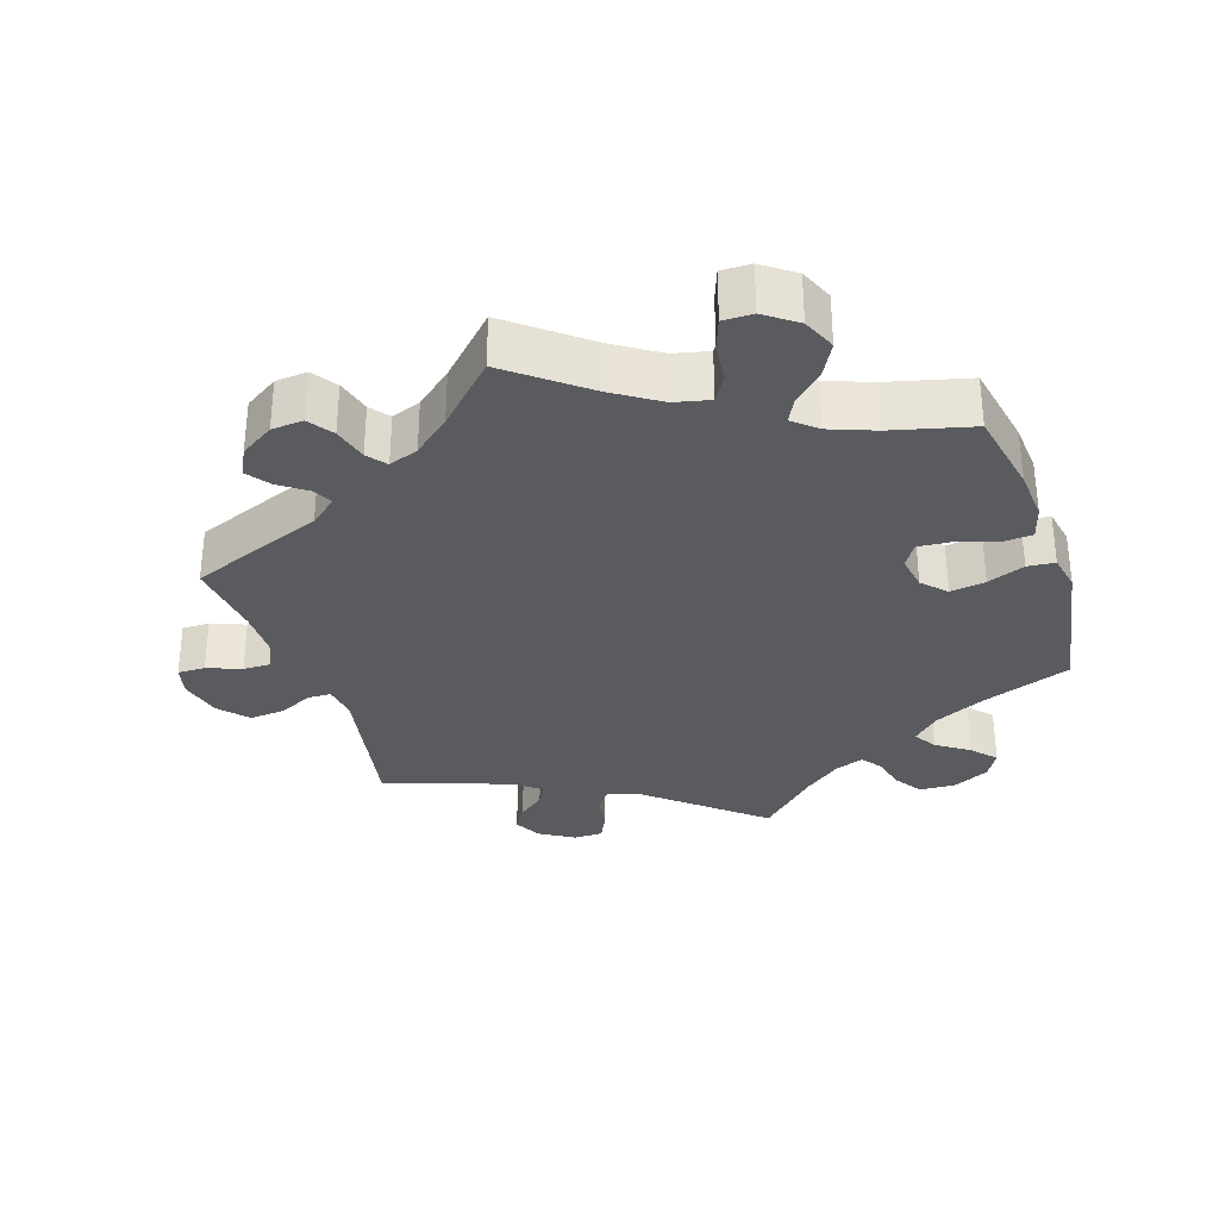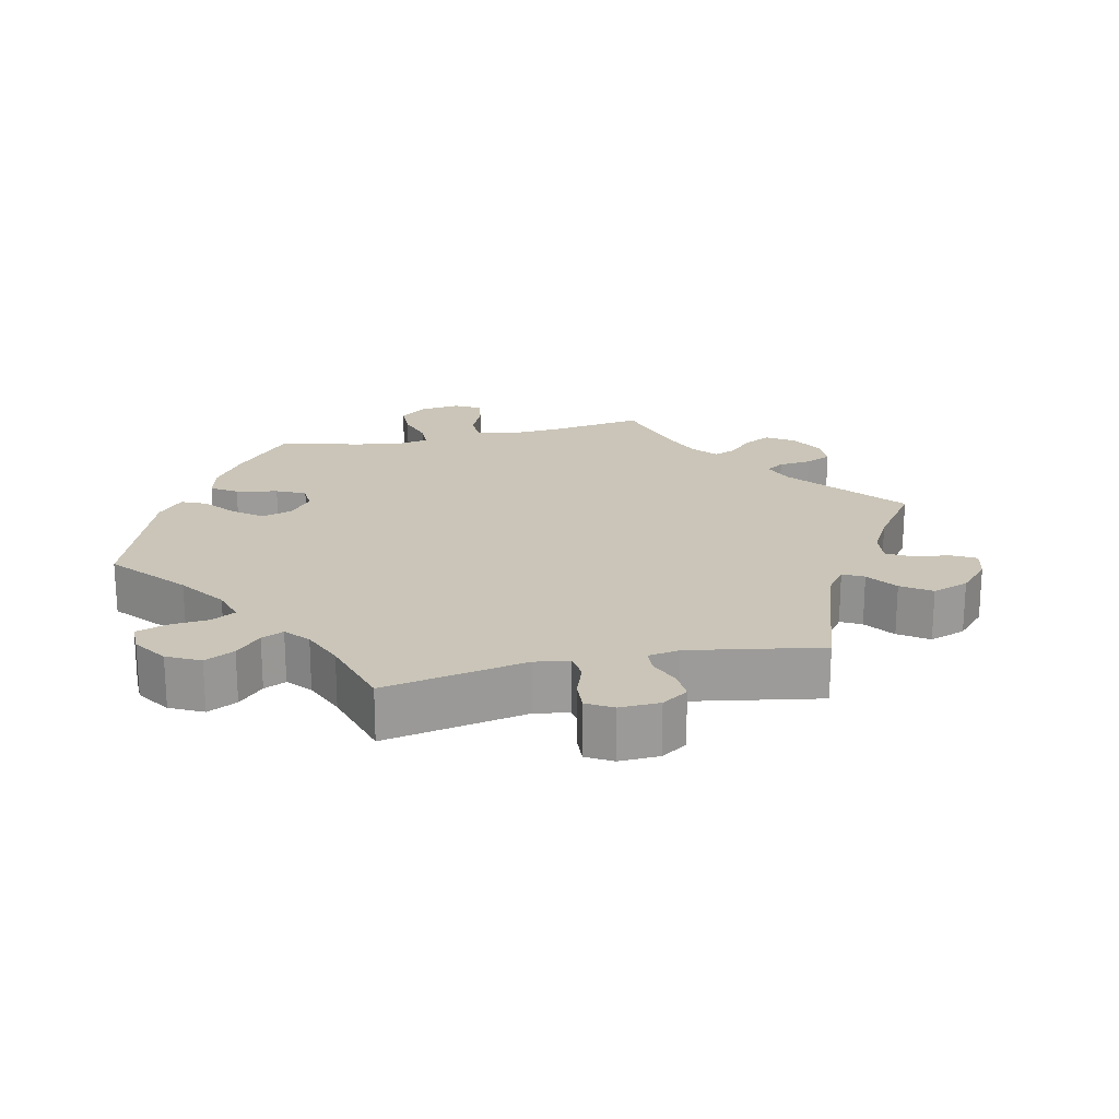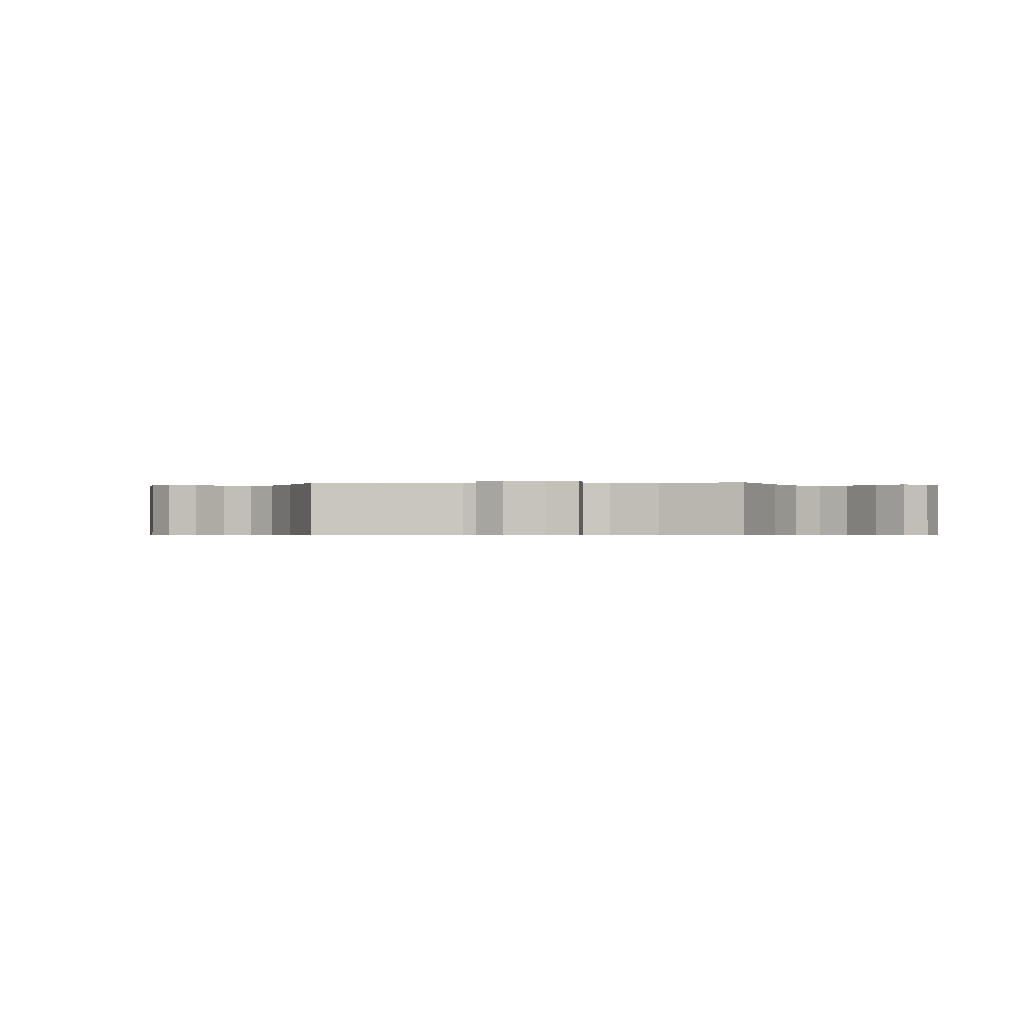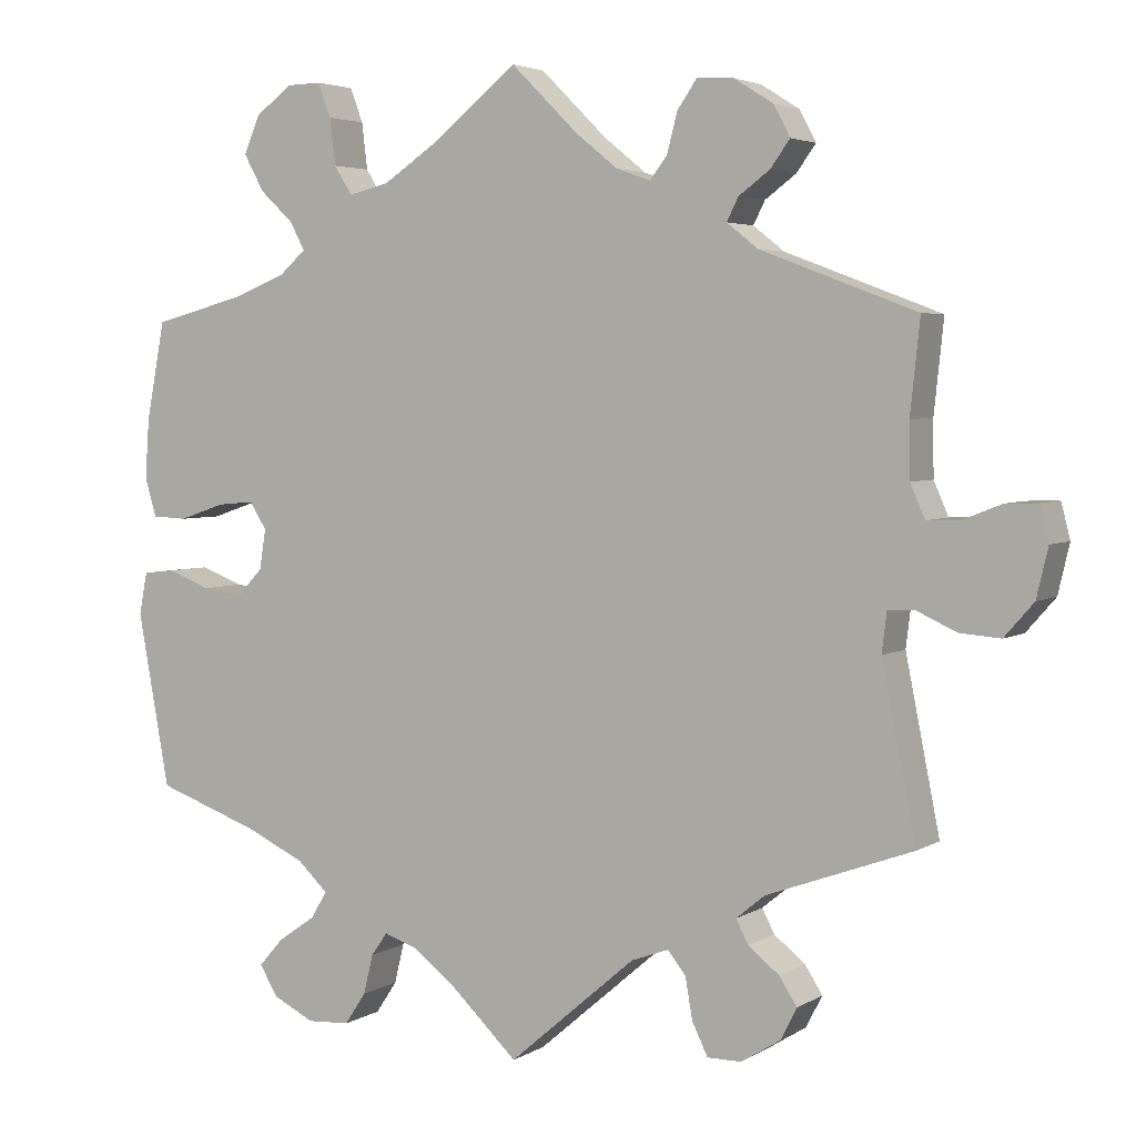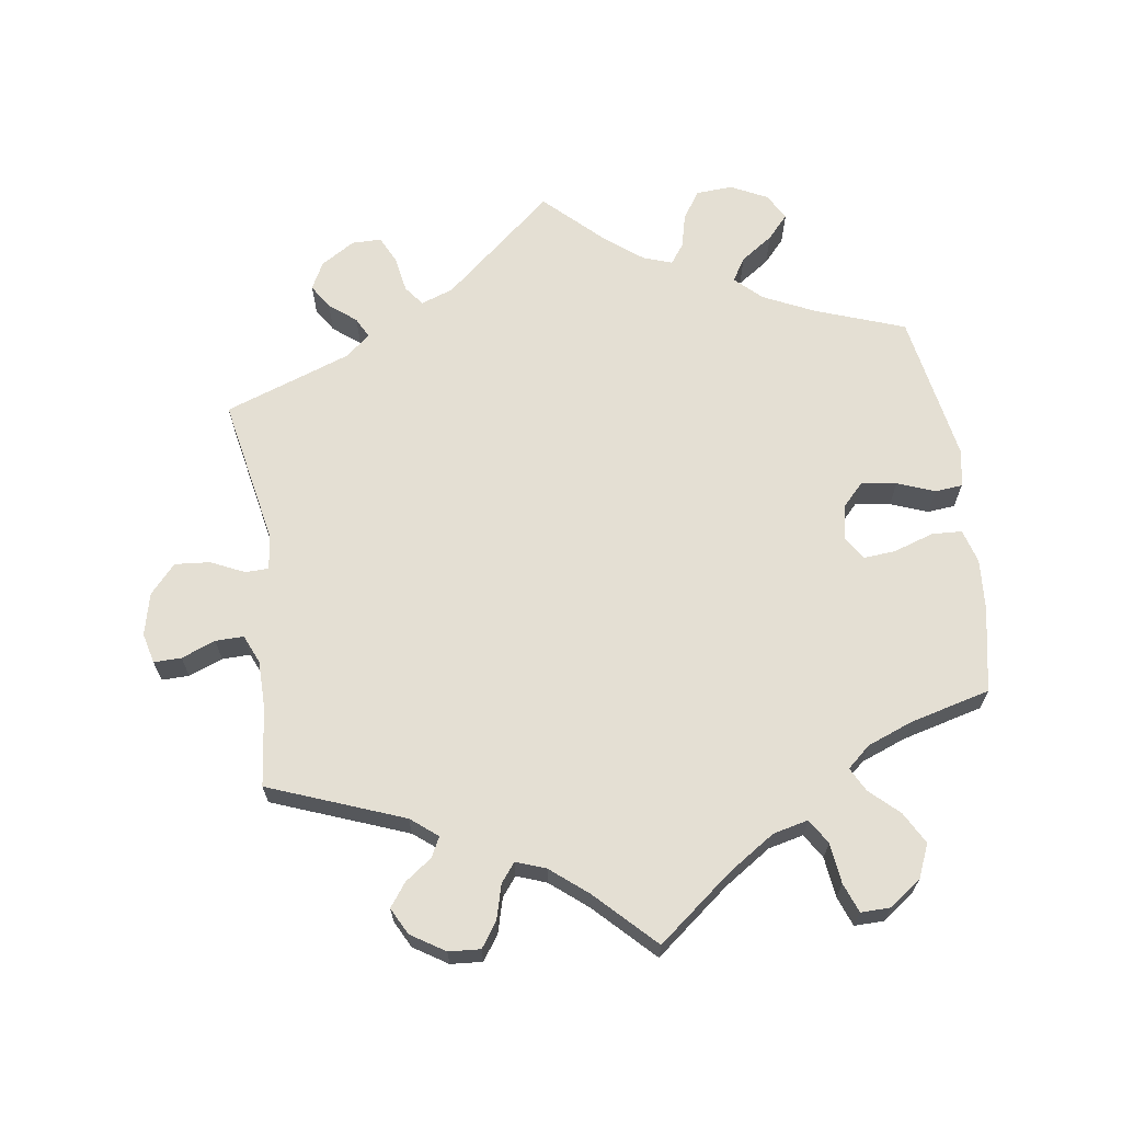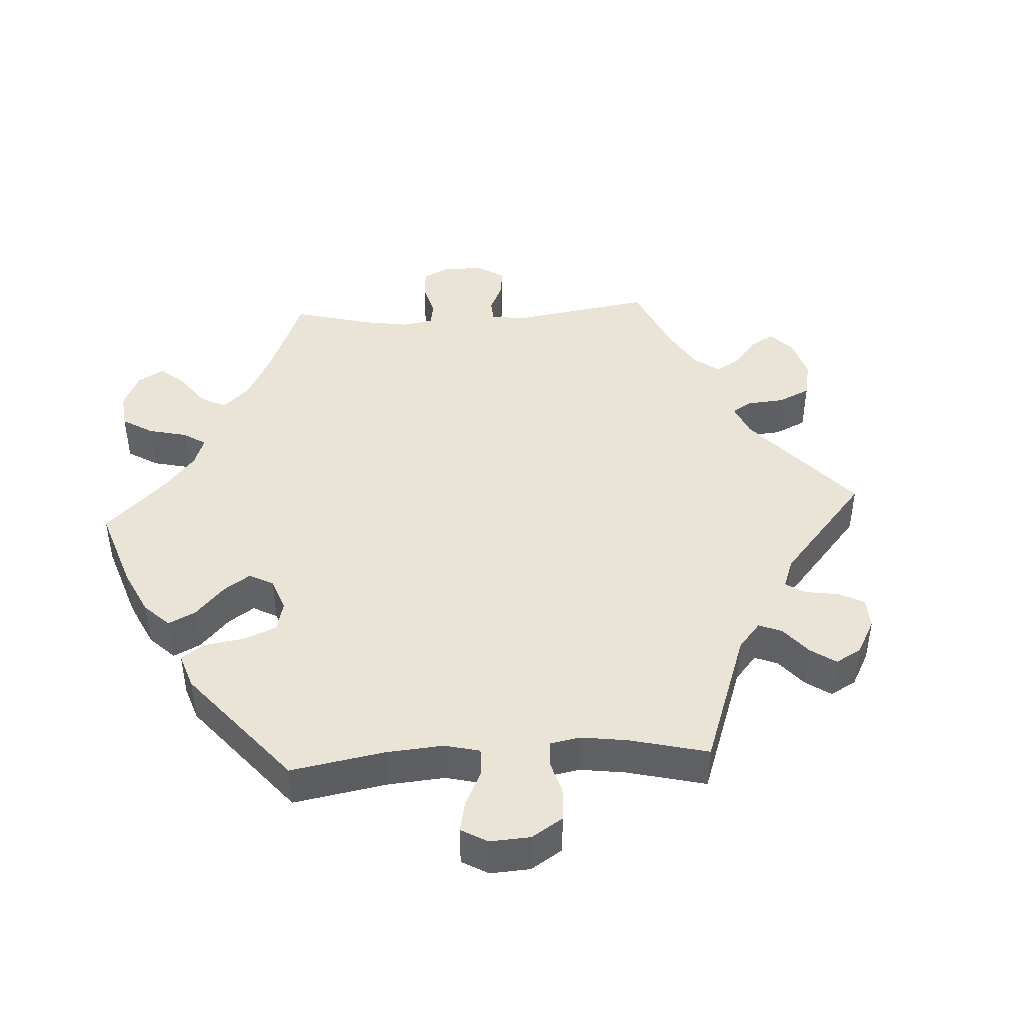
<metadata>
{"format":"obj","ext":"obj","renderer":"f3d","projection":"perspective","resolution":1024,"background":"white","views":[{"elev":-32.1,"azim":18.8,"up":"+Y"},{"elev":20.5,"azim":-162.7,"up":"+Y"},{"elev":-0.5,"azim":-26.8,"up":"+Y"},{"elev":3.9,"azim":-151.3,"up":"+Z"},{"elev":66.4,"azim":-7.9,"up":"+Y"},{"elev":43.7,"azim":146.7,"up":"+Y"}]}
</metadata>
<code>
v 0.523 0.07 0.168
v 0.528 0.07 0.096
v 0.514 0.07 0.048
v 0.471 0.07 0.046
v 0.414 0.07 0.065
v 0.369 0.07 0.069
v 0.348 0.07 0.036
v 0.356 0.07 -0.013
v 0.387 0.07 -0.046
v 0.437 0.07 -0.039
v 0.49 0.07 -0.019
v 0.529 0.07 -0.023
v 0.539 0.07 -0.075
v 0.5 0.07 -0.289
v 0.373 0.07 -0.334
v 0.3 0.07 -0.368
v 0.263 0.07 -0.403
v 0.283 0.07 -0.436
v 0.329 0.07 -0.468
v 0.359 0.07 -0.502
v 0.337 0.07 -0.539
v 0.286 0.07 -0.564
v 0.234 0.07 -0.561
v 0.208 0.07 -0.522
v 0.196 0.07 -0.473
v 0.176 0.07 -0.445
v 0.135 0.07 -0.459
v 0.083 0.07 -0.499
v 0 0.07 -0.578
v -0.156 0.07 -0.444
v -0.202 0.07 -0.427
v -0.224 0.07 -0.455
v -0.233 0.07 -0.506
v -0.252 0.07 -0.545
v -0.294 0.07 -0.545
v -0.342 0.07 -0.515
v -0.362 0.07 -0.476
v -0.34 0.07 -0.442
v -0.302 0.07 -0.412
v -0.287 0.07 -0.383
v -0.322 0.07 -0.354
v -0.501 0.07 -0.289
v -0.459 0.07 -0.079
v -0.465 0.07 -0.03
v -0.498 0.07 -0.029
v -0.546 0.07 -0.051
v -0.596 0.07 -0.055
v -0.632 0.07 -0.014
v -0.646 0.07 0.046
v -0.635 0.07 0.089
v -0.596 0.07 0.088
v -0.548 0.07 0.069
v -0.508 0.07 0.068
v -0.49 0.07 0.109
v -0.489 0.07 0.176
v -0.501 0.07 0.289
v -0.31 0.07 0.361
v -0.272 0.07 0.391
v -0.286 0.07 0.419
v -0.324 0.07 0.447
v -0.348 0.07 0.48
v -0.328 0.07 0.518
v -0.28 0.07 0.548
v -0.235 0.07 0.551
v -0.211 0.07 0.516
v -0.198 0.07 0.467
v -0.177 0.07 0.44
v -0.135 0.07 0.455
v -0.083 0.07 0.497
v -0.001 0.07 0.578
v 0.105 0.07 0.493
v 0.171 0.07 0.449
v 0.221 0.07 0.437
v 0.243 0.07 0.472
v 0.25 0.07 0.529
v 0.266 0.07 0.571
v 0.308 0.07 0.57
v 0.353 0.07 0.537
v 0.373 0.07 0.49
v 0.348 0.07 0.445
v 0.307 0.07 0.407
v 0.289 0.07 0.373
v 0.322 0.07 0.344
v 0.386 0.07 0.319
v 0.5 0.07 0.289
v 0.523 0 0.168
v 0.528 0 0.096
v 0.514 0 0.048
v 0.471 0 0.046
v 0.414 0 0.065
v 0.369 0 0.069
v 0.348 0 0.036
v 0.356 0 -0.013
v 0.387 0 -0.046
v 0.437 0 -0.039
v 0.49 0 -0.019
v 0.529 0 -0.023
v 0.539 0 -0.075
v 0.5 0 -0.289
v 0.373 0 -0.334
v 0.3 0 -0.368
v 0.263 0 -0.403
v 0.283 0 -0.436
v 0.329 0 -0.468
v 0.359 0 -0.502
v 0.337 0 -0.539
v 0.286 0 -0.564
v 0.234 0 -0.561
v 0.208 0 -0.522
v 0.196 0 -0.473
v 0.176 0 -0.445
v 0.135 0 -0.459
v 0.083 0 -0.499
v 0 0 -0.578
v -0.156 0 -0.444
v -0.202 0 -0.427
v -0.224 0 -0.455
v -0.233 0 -0.506
v -0.252 0 -0.545
v -0.294 0 -0.545
v -0.342 0 -0.515
v -0.362 0 -0.476
v -0.34 0 -0.442
v -0.302 0 -0.412
v -0.287 0 -0.383
v -0.322 0 -0.354
v -0.501 0 -0.289
v -0.459 0 -0.079
v -0.465 0 -0.03
v -0.498 0 -0.029
v -0.546 0 -0.051
v -0.596 0 -0.055
v -0.632 0 -0.014
v -0.646 0 0.046
v -0.635 0 0.089
v -0.596 0 0.088
v -0.548 0 0.069
v -0.508 0 0.068
v -0.49 0 0.109
v -0.489 0 0.176
v -0.501 0 0.289
v -0.31 0 0.361
v -0.272 0 0.391
v -0.286 0 0.419
v -0.324 0 0.447
v -0.348 0 0.48
v -0.328 0 0.518
v -0.28 0 0.548
v -0.235 0 0.551
v -0.211 0 0.516
v -0.198 0 0.467
v -0.177 0 0.44
v -0.135 0 0.455
v -0.083 0 0.497
v -0.001 0 0.578
v 0.105 0 0.493
v 0.171 0 0.449
v 0.221 0 0.437
v 0.243 0 0.472
v 0.25 0 0.529
v 0.266 0 0.571
v 0.308 0 0.57
v 0.353 0 0.537
v 0.373 0 0.49
v 0.348 0 0.445
v 0.307 0 0.407
v 0.289 0 0.373
v 0.322 0 0.344
v 0.386 0 0.319
v 0.5 0 0.289
f 84 85 1 2
f 83 84 2 3
f 82 83 3 4
f 78 79 80 81
f 78 81 82
f 77 78 82
f 74 75 76 77
f 73 74 77 82
f 72 73 82 4
f 69 70 71
f 68 69 71 72
f 67 68 72 4
f 63 64 65 66
f 63 66 67
f 62 63 67
f 59 60 61 62
f 58 59 62 67
f 57 58 67 4
f 55 56 57
f 54 55 57
f 53 54 57
f 49 50 51 52
f 49 52 53
f 48 49 53
f 45 46 47 48
f 44 45 48 53
f 41 42 43
f 40 41 43 44
f 36 37 38 39
f 36 39 40
f 35 36 40
f 32 33 34 35
f 32 35 40
f 31 32 40 44
f 28 29 30
f 27 28 30 31
f 26 27 31 44
f 22 23 24 25
f 22 25 26
f 21 22 26
f 18 19 20 21
f 17 18 21 26
f 16 17 26 44
f 12 13 14 15
f 10 11 12 15
f 9 10 15 16
f 8 9 16 44
f 57 4 5
f 57 5 6
f 53 57 6 7
f 7 8 44 53
f 87 86 170 169
f 88 87 169 168
f 89 88 168 167
f 166 165 164 163
f 167 166 163
f 167 163 162
f 162 161 160 159
f 167 162 159 158
f 89 167 158 157
f 156 155 154
f 157 156 154 153
f 89 157 153 152
f 151 150 149 148
f 152 151 148
f 152 148 147
f 147 146 145 144
f 152 147 144 143
f 89 152 143 142
f 142 141 140
f 142 140 139
f 142 139 138
f 137 136 135 134
f 138 137 134
f 138 134 133
f 133 132 131 130
f 138 133 130 129
f 128 127 126
f 129 128 126 125
f 124 123 122 121
f 125 124 121
f 125 121 120
f 120 119 118 117
f 125 120 117
f 129 125 117 116
f 115 114 113
f 116 115 113 112
f 129 116 112 111
f 110 109 108 107
f 111 110 107
f 111 107 106
f 106 105 104 103
f 111 106 103 102
f 129 111 102 101
f 100 99 98 97
f 100 97 96 95
f 101 100 95 94
f 129 101 94 93
f 90 89 142
f 91 90 142
f 92 91 142 138
f 138 129 93 92
f 1 86 87 2
f 2 87 88 3
f 3 88 89 4
f 4 89 90 5
f 5 90 91 6
f 6 91 92 7
f 7 92 93 8
f 8 93 94 9
f 9 94 95 10
f 10 95 96 11
f 11 96 97 12
f 12 97 98 13
f 13 98 99 14
f 14 99 100 15
f 15 100 101 16
f 16 101 102 17
f 17 102 103 18
f 18 103 104 19
f 19 104 105 20
f 20 105 106 21
f 21 106 107 22
f 22 107 108 23
f 23 108 109 24
f 24 109 110 25
f 25 110 111 26
f 26 111 112 27
f 27 112 113 28
f 28 113 114 29
f 29 114 115 30
f 30 115 116 31
f 31 116 117 32
f 32 117 118 33
f 33 118 119 34
f 34 119 120 35
f 35 120 121 36
f 36 121 122 37
f 37 122 123 38
f 38 123 124 39
f 39 124 125 40
f 40 125 126 41
f 41 126 127 42
f 42 127 128 43
f 43 128 129 44
f 44 129 130 45
f 45 130 131 46
f 46 131 132 47
f 47 132 133 48
f 48 133 134 49
f 49 134 135 50
f 50 135 136 51
f 51 136 137 52
f 52 137 138 53
f 53 138 139 54
f 54 139 140 55
f 55 140 141 56
f 56 141 142 57
f 57 142 143 58
f 58 143 144 59
f 59 144 145 60
f 60 145 146 61
f 61 146 147 62
f 62 147 148 63
f 63 148 149 64
f 64 149 150 65
f 65 150 151 66
f 66 151 152 67
f 67 152 153 68
f 68 153 154 69
f 69 154 155 70
f 70 155 156 71
f 71 156 157 72
f 72 157 158 73
f 73 158 159 74
f 74 159 160 75
f 75 160 161 76
f 76 161 162 77
f 77 162 163 78
f 78 163 164 79
f 79 164 165 80
f 80 165 166 81
f 81 166 167 82
f 82 167 168 83
f 83 168 169 84
f 84 169 170 85
f 85 170 86 1

</code>
